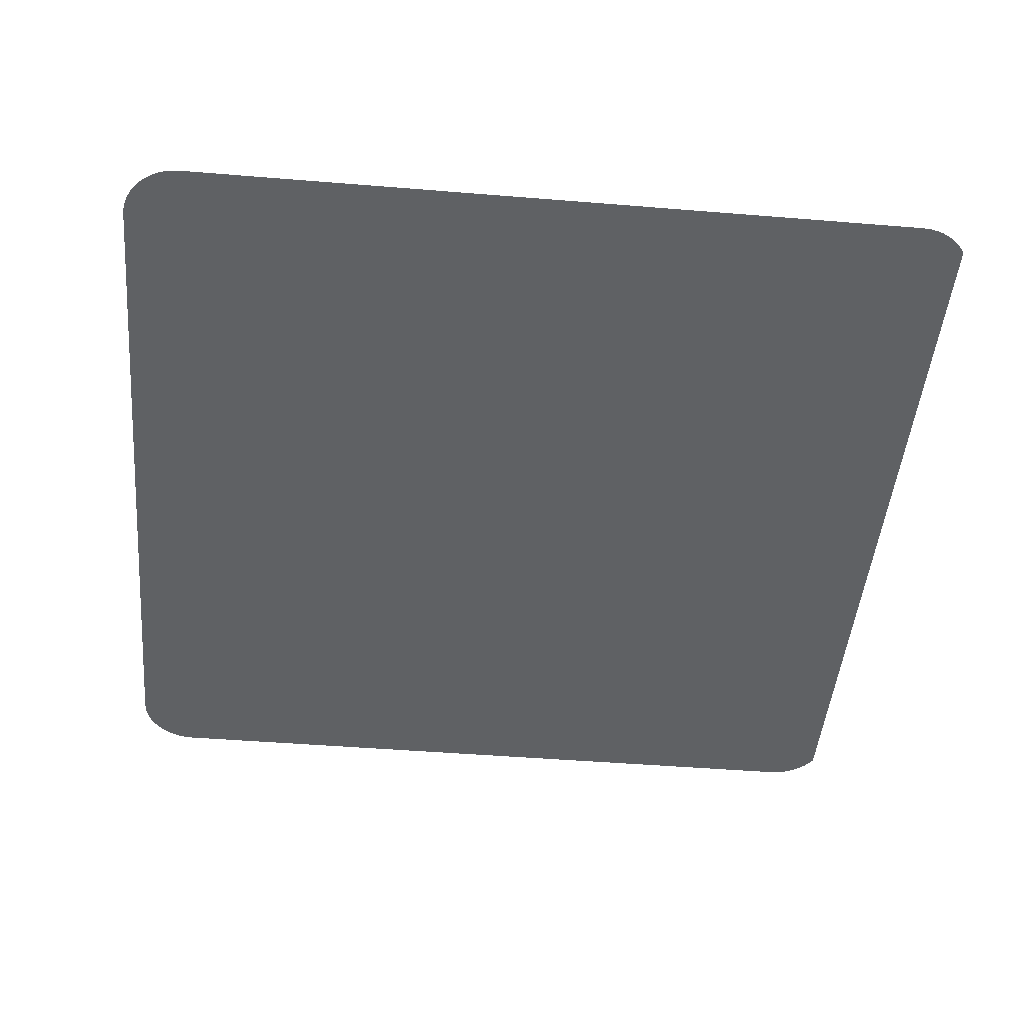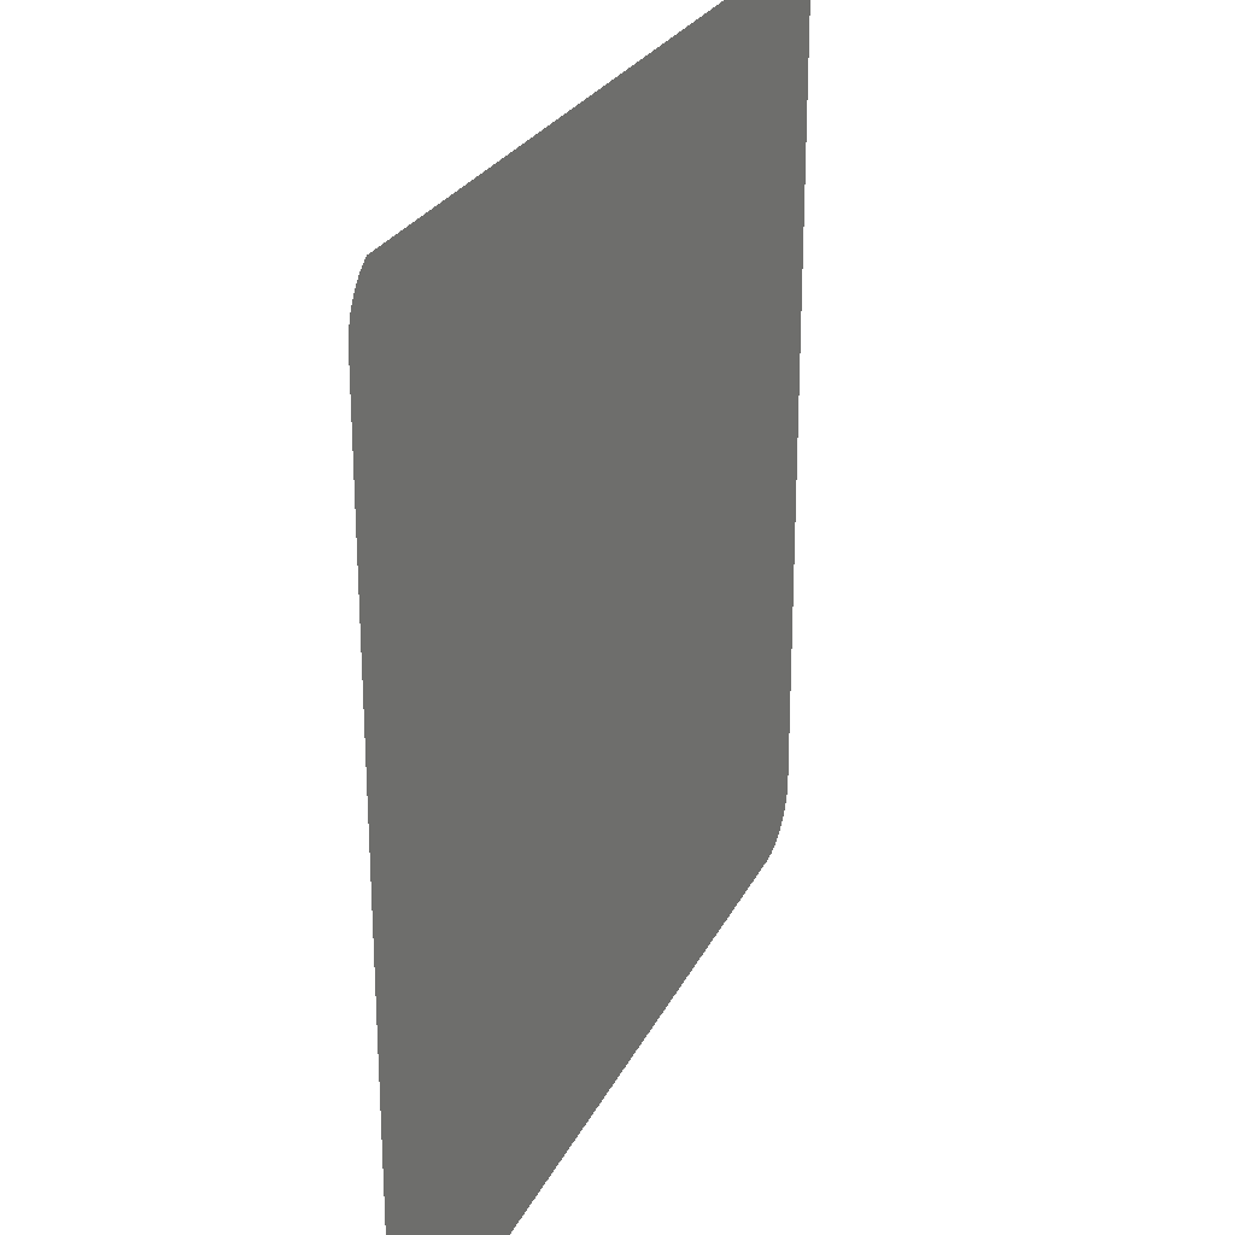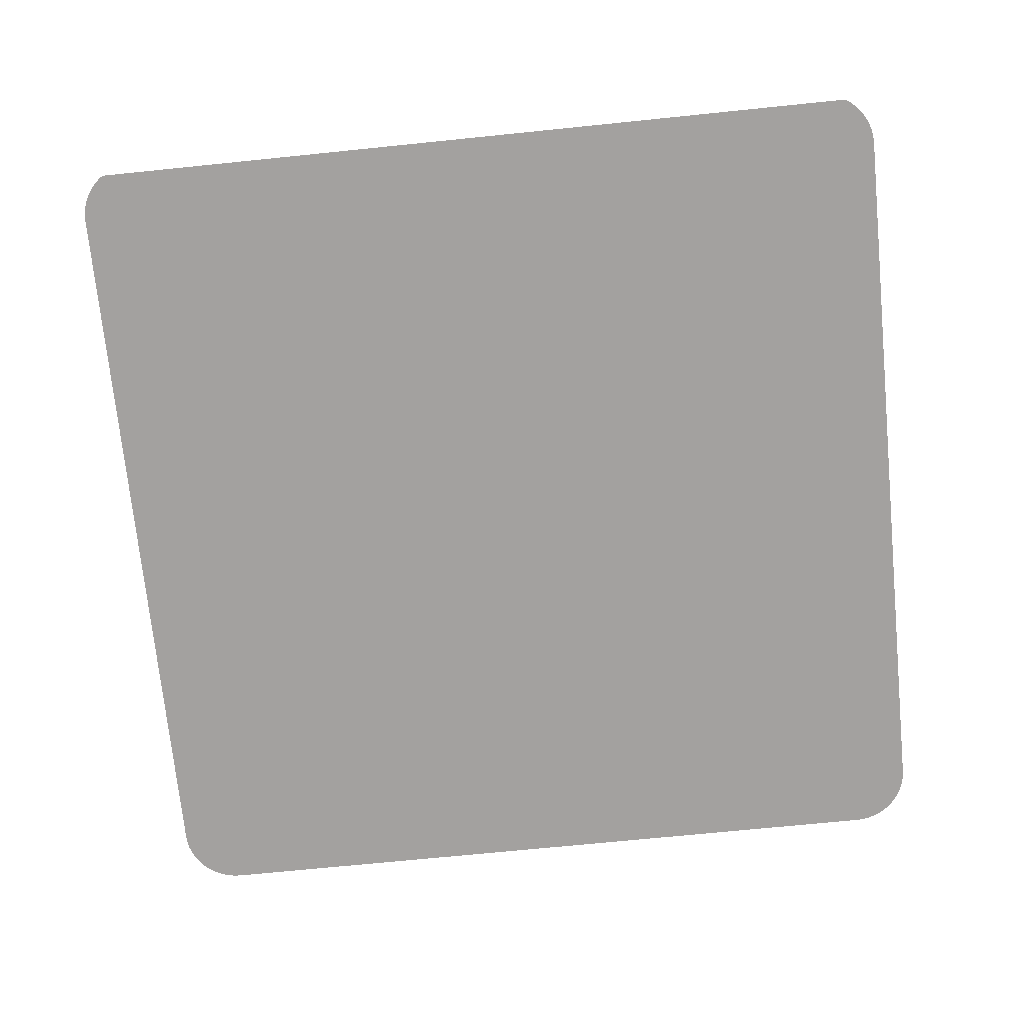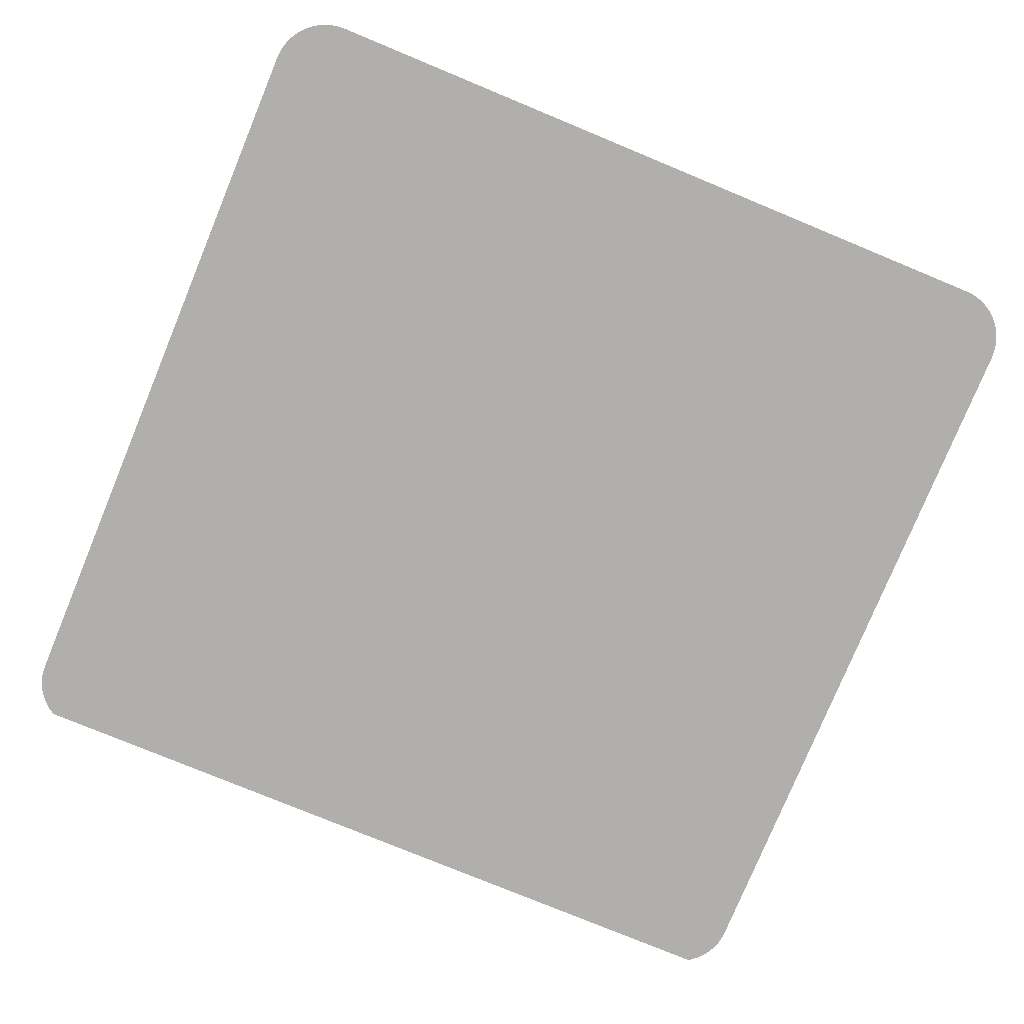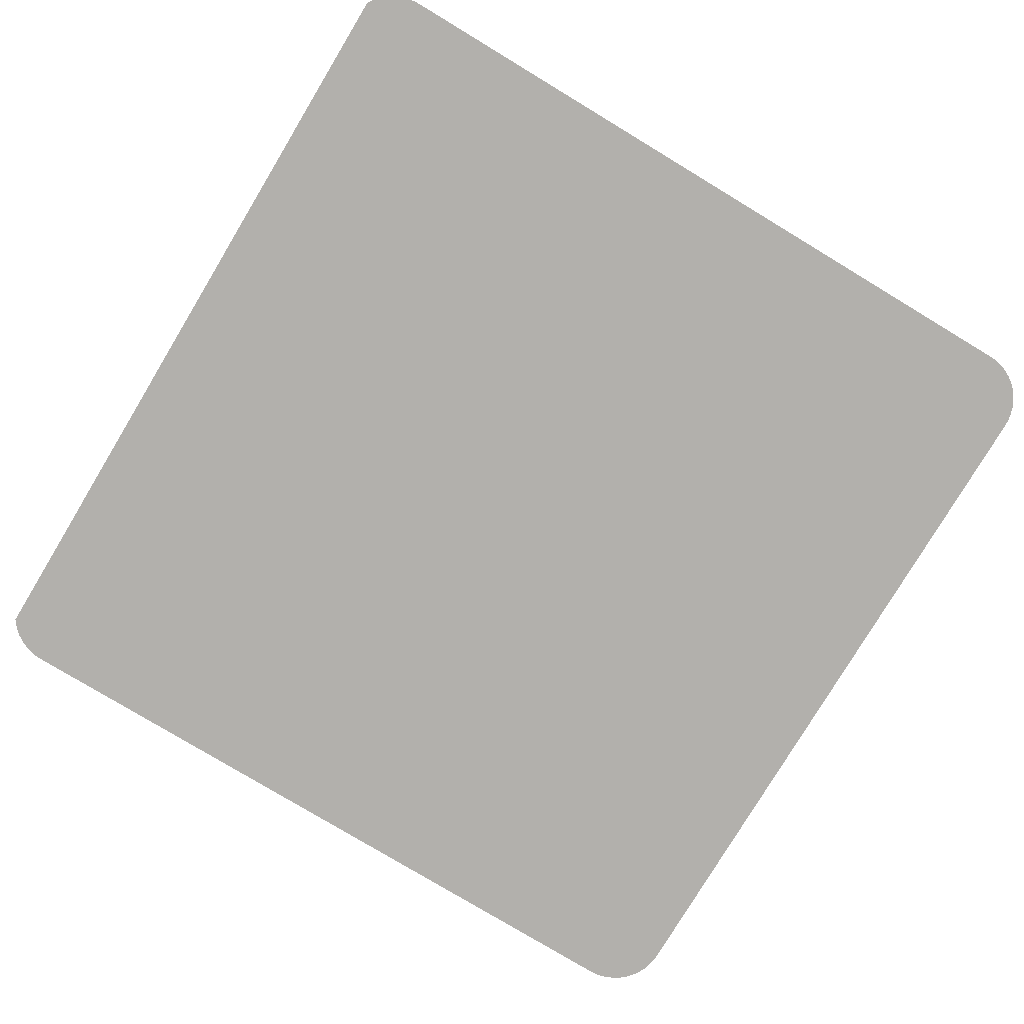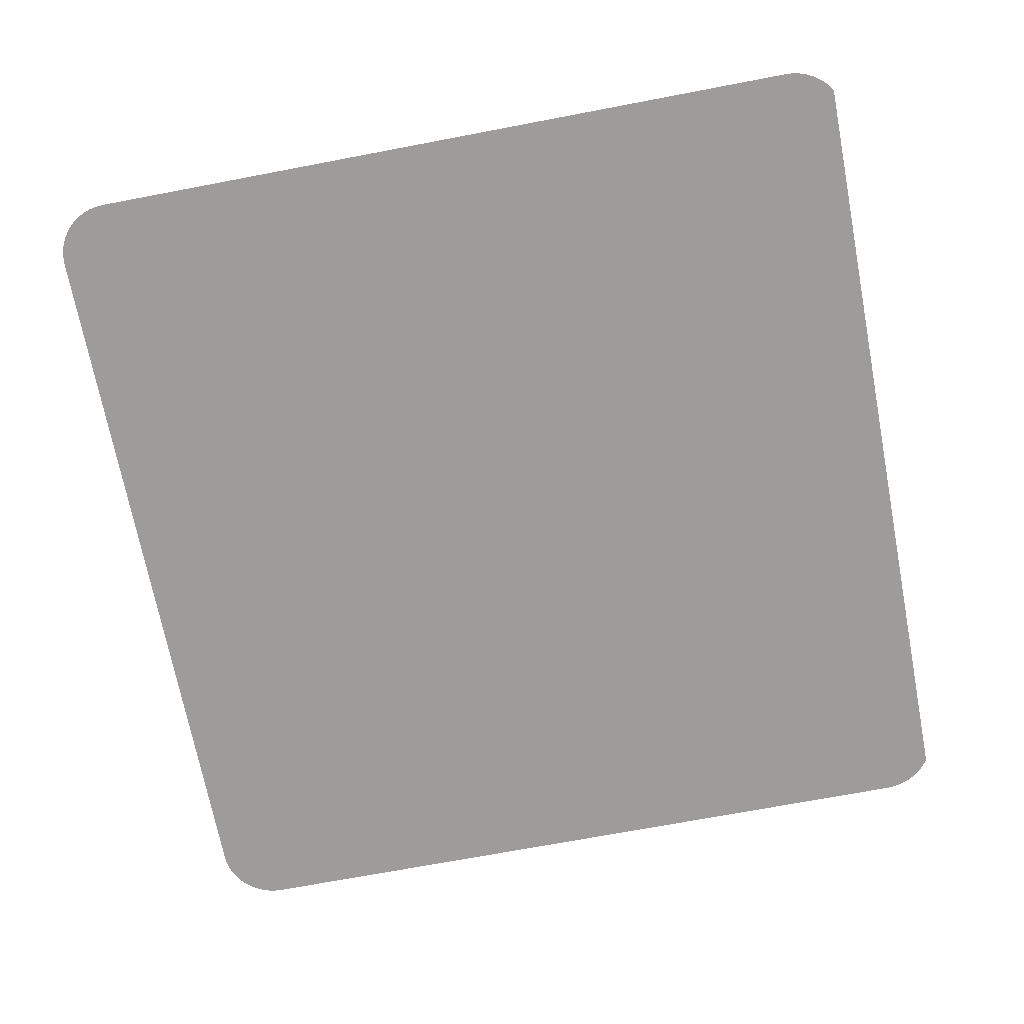
<metadata>
{"format":"obj","ext":"obj","renderer":"f3d","projection":"perspective","resolution":1024,"background":"white","views":[{"elev":-46.7,"azim":-95.3,"up":"+Y"},{"elev":26.5,"azim":111.8,"up":"+Z"},{"elev":-72.3,"azim":5.7,"up":"+Y"},{"elev":-78.2,"azim":157.5,"up":"+Y"},{"elev":-78.8,"azim":58.9,"up":"+Y"},{"elev":-70.0,"azim":-79.2,"up":"+Y"}]}
</metadata>
<code>
o #ID2605
v -0.2379 0.006883 0.04707
v -0.2379 0.006883 0.01866
v -0.2379 0.006883 0.04679
v -0.2379 0.006883 0.01838
v -0.2379 0.006883 0.04734
v -0.2379 0.006883 0.0181
v -0.2378 0.006883 0.04761
v -0.2378 0.006883 0.01784
v -0.2376 0.006883 0.04787
v -0.2376 0.006883 0.01758
v -0.2375 0.006883 0.0481
v -0.2375 0.006883 0.01735
v -0.2373 0.006883 0.04831
v -0.2373 0.006883 0.01713
v -0.2371 0.006883 0.0485
v -0.2371 0.006883 0.01695
v -0.2368 0.006883 0.01679
v -0.2369 0.006883 0.0486
v -0.2066 0.006883 0.04866
v -0.2366 0.006883 0.01666
v -0.2363 0.006883 0.01657
v -0.236 0.006883 0.01652
v -0.2358 0.006883 0.0165
v -0.2076 0.006883 0.0165
v -0.2074 0.006883 0.01652
v -0.2071 0.006883 0.01657
v -0.2068 0.006883 0.01666
v -0.2066 0.006883 0.01679
v -0.2063 0.006883 0.01695
v -0.2063 0.006883 0.0485
v -0.2061 0.006883 0.01713
v -0.2061 0.006883 0.04831
v -0.2059 0.006883 0.0481
v -0.2059 0.006883 0.01735
v -0.2058 0.006883 0.04787
v -0.2058 0.006883 0.01758
v -0.2056 0.006883 0.04761
v -0.2056 0.006883 0.01784
v -0.2056 0.006883 0.04734
v -0.2056 0.006883 0.0181
v -0.2055 0.006883 0.04707
v -0.2055 0.006883 0.01838
v -0.2055 0.006883 0.04679
v -0.2055 0.006883 0.01866
f 1 2 3
f 3 2 1
f 2 1 4
f 4 1 2
f 4 1 5
f 5 1 4
f 4 5 6
f 6 5 4
f 6 5 7
f 7 5 6
f 6 7 8
f 8 7 6
f 8 7 9
f 9 7 8
f 8 9 10
f 10 9 8
f 10 9 11
f 11 9 10
f 10 11 12
f 12 11 10
f 12 11 13
f 13 11 12
f 12 13 14
f 14 13 12
f 14 13 15
f 15 13 14
f 14 15 16
f 16 15 14
f 16 15 17
f 17 15 16
f 17 15 18
f 18 15 17
f 17 18 19
f 19 18 17
f 17 19 20
f 20 19 17
f 20 19 21
f 21 19 20
f 21 19 22
f 22 19 21
f 22 19 23
f 23 19 22
f 23 19 24
f 24 19 23
f 24 19 25
f 25 19 24
f 25 19 26
f 26 19 25
f 26 19 27
f 27 19 26
f 27 19 28
f 28 19 27
f 28 19 29
f 29 19 28
f 29 19 30
f 30 19 29
f 29 30 31
f 31 30 29
f 31 30 32
f 32 30 31
f 31 32 33
f 33 32 31
f 31 33 34
f 34 33 31
f 34 33 35
f 35 33 34
f 34 35 36
f 36 35 34
f 36 35 37
f 37 35 36
f 36 37 38
f 38 37 36
f 38 37 39
f 39 37 38
f 38 39 40
f 40 39 38
f 40 39 41
f 41 39 40
f 40 41 42
f 42 41 40
f 42 41 43
f 43 41 42
f 42 43 44
f 44 43 42

</code>
